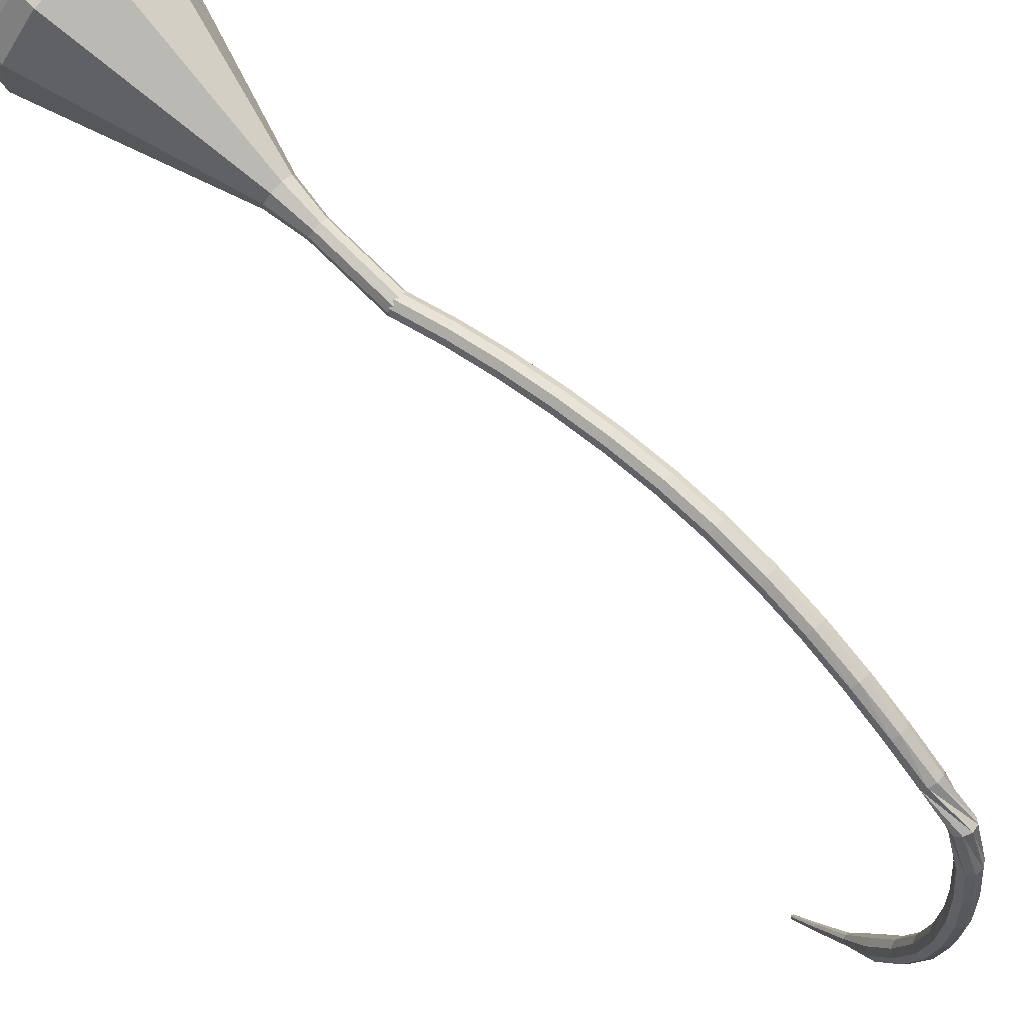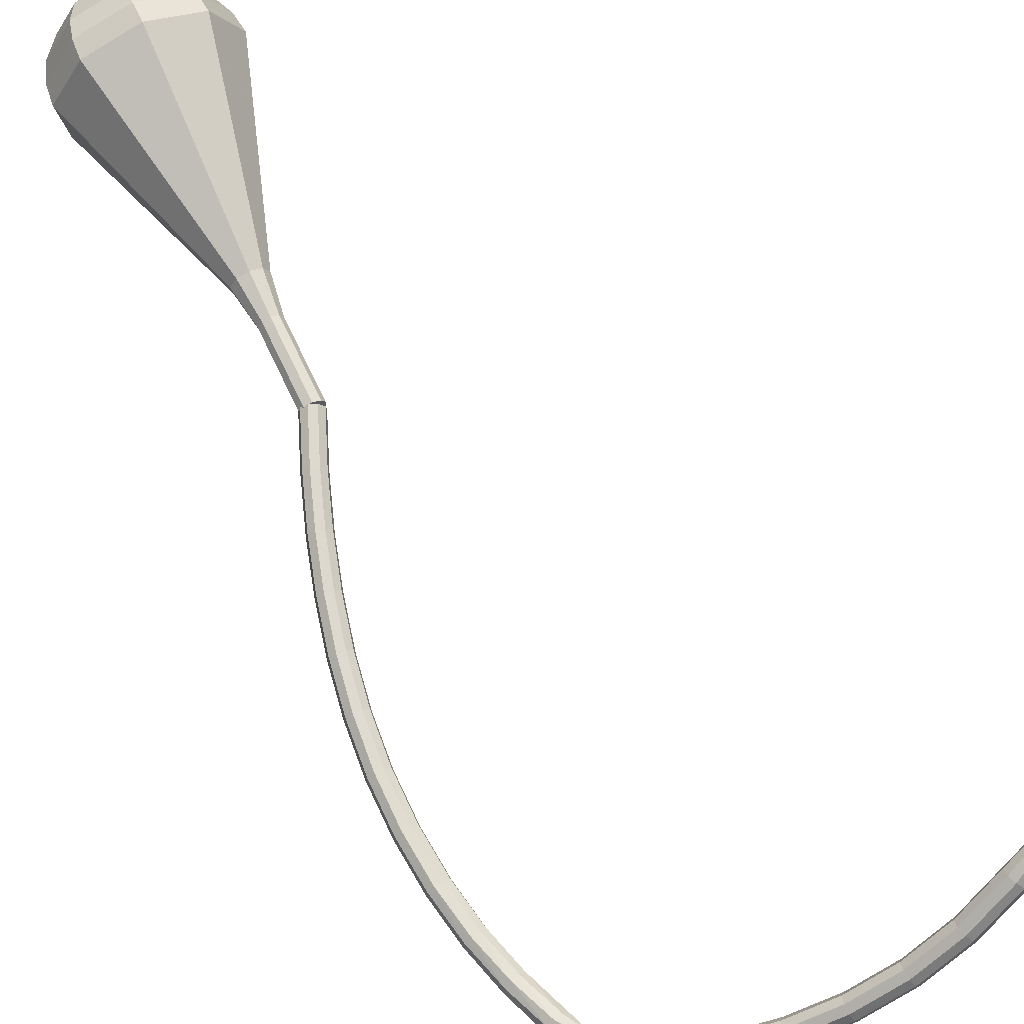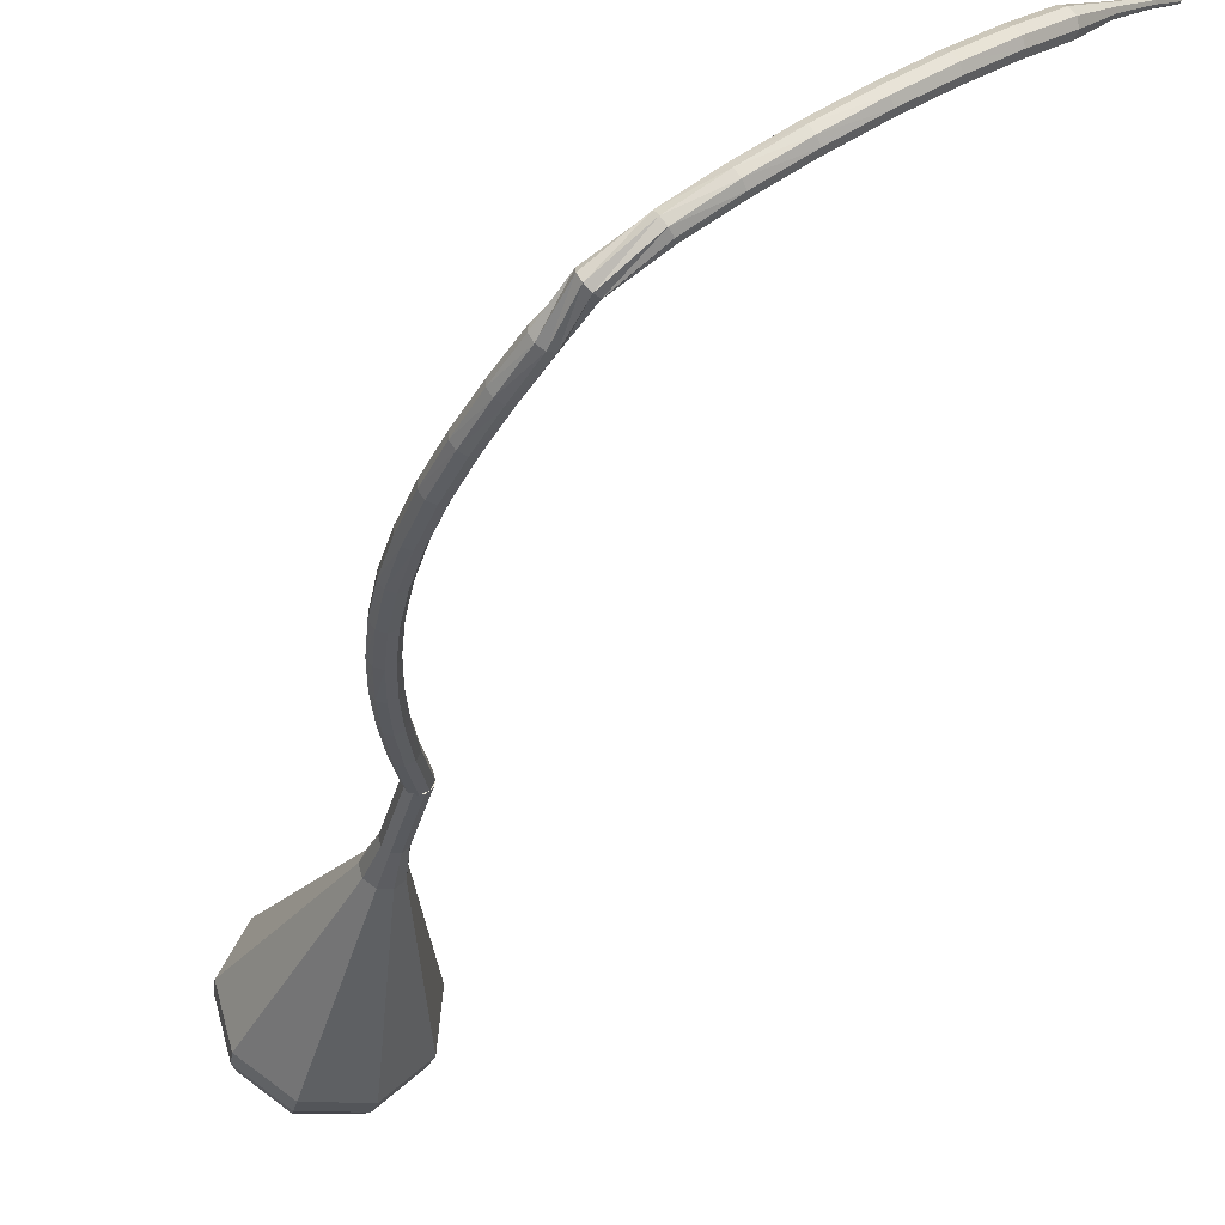
<metadata>
{"format":"obj","ext":"obj","renderer":"f3d","projection":"perspective","resolution":1024,"background":"white","views":[{"elev":-57.1,"azim":-161.5,"up":"+Y"},{"elev":37.0,"azim":-64.0,"up":"+Y"},{"elev":-60.7,"azim":-50.8,"up":"+Y"}]}
</metadata>
<code>
g tube1
v 117.6 115.7 99.7
v 117.5 115.4 99.11
v 117.8 114.8 98.79
v 118.3 114.3 98.9
v 118.7 114.1 99.38
v 118.9 114.3 100
v 118.8 114.8 100.5
v 118.4 115.3 100.6
v 117.9 115.7 100.3
v 117.6 115.7 99.7
v 114.4 113.1 101.5
v 114.4 112.8 100.9
v 114.6 112.2 100.6
v 115.1 111.7 100.7
v 115.6 111.5 101.2
v 115.8 111.7 101.8
v 115.7 112.2 102.3
v 115.3 112.8 102.4
v 114.8 113.1 102.1
v 114.4 113.1 101.5
v 111.4 110.5 103.4
v 111.3 110.1 102.9
v 111.6 109.6 102.6
v 112.1 109.1 102.7
v 112.6 109 103.1
v 112.8 109.2 103.7
v 112.7 109.7 104.2
v 112.3 110.2 104.3
v 111.8 110.5 104
v 111.4 110.5 103.4
v 108.5 108 105.5
v 108.5 107.6 105
v 108.7 107 104.7
v 109.2 106.6 104.8
v 109.7 106.4 105.3
v 110 106.6 105.8
v 109.9 107.2 106.3
v 109.5 107.7 106.4
v 108.9 108 106.1
v 108.5 108 105.5
v 105.9 105.5 107.8
v 105.8 105.1 107.3
v 106 104.5 107
v 106.5 104.1 107.1
v 107 104 107.6
v 107.3 104.2 108.1
v 107.2 104.8 108.6
v 106.8 105.3 108.7
v 106.3 105.6 108.4
v 105.9 105.5 107.8
v 103.3 103.2 110.4
v 103.2 102.7 109.9
v 103.4 102.2 109.6
v 104 101.7 109.7
v 104.5 101.6 110.1
v 104.8 101.9 110.6
v 104.7 102.5 111
v 104.3 103 111.1
v 103.8 103.3 110.9
v 103.3 103.2 110.4
v 101 100.9 113.2
v 100.8 100.5 112.7
v 101.1 99.87 112.4
v 101.6 99.44 112.5
v 102.1 99.37 112.9
v 102.5 99.7 113.4
v 102.4 100.3 113.8
v 102 100.8 113.9
v 101.4 101.1 113.6
v 101 100.9 113.2
v 98.8 98.81 116.2
v 98.63 98.31 115.8
v 98.86 97.71 115.6
v 99.4 97.29 115.7
v 99.98 97.25 116
v 100.3 97.61 116.5
v 100.3 98.2 116.8
v 99.91 98.74 116.9
v 99.31 98.98 116.7
v 98.8 98.81 116.2
v 96.89 96.9 119.6
v 96.68 96.37 119.2
v 96.9 95.76 119
v 97.44 95.35 119.1
v 98.05 95.33 119.4
v 98.44 95.71 119.8
v 98.43 96.32 120.1
v 98.03 96.87 120.2
v 97.42 97.1 119.9
v 96.89 96.9 119.6
v 95.24 95.3 123
v 95 94.75 122.7
v 95.19 94.12 122.5
v 95.73 93.7 122.6
v 96.35 93.69 122.9
v 96.78 94.09 123.2
v 96.81 94.72 123.5
v 96.42 95.28 123.6
v 95.81 95.51 123.4
v 95.24 95.3 123
v 93.88 94.08 126.6
v 93.58 93.53 126.3
v 93.72 92.88 126.2
v 94.24 92.43 126.2
v 94.88 92.39 126.5
v 95.36 92.79 126.8
v 95.44 93.43 127
v 95.09 94.02 127
v 94.47 94.27 126.9
v 93.88 94.08 126.6
v 92.75 93.22 130.2
v 92.39 92.68 130
v 92.47 92.02 129.9
v 92.94 91.53 129.9
v 93.59 91.45 130.1
v 94.12 91.81 130.3
v 94.27 92.45 130.5
v 93.97 93.07 130.6
v 93.37 93.37 130.4
v 92.75 93.22 130.2
v 93.05 92.37 133.8
v 92.47 92.72 133.7
v 91.79 92.61 133.7
v 91.34 92.1 133.7
v 91.32 91.42 133.8
v 91.75 90.89 133.9
v 92.42 90.76 133.9
v 93.01 91.09 133.9
v 93.26 91.72 133.9
v 93.05 92.37 133.8
v 93.65 92.72 137.9
v 93.67 93.35 137.7
v 93.26 93.88 137.5
v 92.6 94.06 137.6
v 92 93.8 137.8
v 91.75 93.23 138.1
v 91.95 92.61 138.3
v 92.52 92.24 138.3
v 93.19 92.28 138.2
v 93.65 92.72 137.9
v 94.55 94.41 141.5
v 94.62 95 141.2
v 94.25 95.55 141
v 93.61 95.79 141.1
v 93.01 95.61 141.4
v 92.72 95.11 141.7
v 92.89 94.5 142
v 93.42 94.08 142.1
v 94.08 94.05 141.9
v 94.55 94.41 141.5
v 95.74 96.42 145.1
v 95.8 96.98 144.7
v 95.44 97.52 144.5
v 94.81 97.79 144.6
v 94.22 97.66 144.9
v 93.94 97.19 145.3
v 94.09 96.6 145.6
v 94.62 96.17 145.7
v 95.27 96.1 145.5
v 95.74 96.42 145.1
v 97.19 98.77 148.4
v 97.24 99.29 148
v 96.87 99.81 147.7
v 96.25 100.1 147.8
v 95.67 100 148.2
v 95.41 99.58 148.7
v 95.58 99.02 149
v 96.11 98.59 149.1
v 96.74 98.49 148.9
v 97.19 98.77 148.4
v 98.89 101.5 151.4
v 98.91 101.9 150.9
v 98.52 102.4 150.7
v 97.91 102.7 150.8
v 97.36 102.7 151.2
v 97.13 102.3 151.7
v 97.33 101.8 152.1
v 97.86 101.4 152.2
v 98.47 101.3 151.9
v 98.89 101.5 151.4
v 100.8 104.5 154
v 100.8 104.9 153.5
v 100.4 105.4 153.2
v 99.77 105.7 153.3
v 99.25 105.7 153.7
v 99.06 105.4 154.3
v 99.29 104.9 154.7
v 99.83 104.5 154.8
v 100.4 104.4 154.6
v 100.8 104.5 154
v 102.9 107.9 156.1
v 102.8 108.3 155.5
v 102.4 108.7 155.2
v 101.8 109 155.3
v 101.3 109.1 155.8
v 101.2 108.8 156.4
v 101.4 108.4 156.9
v 102 108 157
v 102.6 107.8 156.7
v 102.9 107.9 156.1
v 104.7 111.8 157.8
v 104.7 112 157.5
v 104.5 112.2 157.4
v 104.2 112.3 157.4
v 103.9 112.4 157.7
v 103.9 112.3 158
v 104 112.1 158.2
v 104.3 111.9 158.3
v 104.6 111.8 158.1
v 104.7 111.8 157.8
v 107 115.7 159.2
v 107 115.8 159
v 106.8 115.9 158.9
v 106.6 116 159
v 106.5 116.1 159.1
v 106.4 116 159.3
v 106.5 115.9 159.5
v 106.7 115.8 159.5
v 106.9 115.7 159.4
v 107 115.7 159.2
v 108.8 118.7 160.1
v 108.8 118.7 160
v 108.7 118.8 159.9
v 108.6 118.9 159.9
v 108.5 118.9 160
v 108.5 118.9 160.2
v 108.5 118.8 160.3
v 108.7 118.7 160.3
v 108.8 118.7 160.2
v 108.8 118.7 160.1
f 1 2 12
f 12 11 1
f 2 3 13
f 13 12 2
f 3 4 14
f 14 13 3
f 4 5 15
f 15 14 4
f 5 6 16
f 16 15 5
f 6 7 17
f 17 16 6
f 7 8 18
f 18 17 7
f 8 9 19
f 19 18 8
f 9 10 20
f 20 19 9
f 11 12 22
f 22 21 11
f 12 13 23
f 23 22 12
f 13 14 24
f 24 23 13
f 14 15 25
f 25 24 14
f 15 16 26
f 26 25 15
f 16 17 27
f 27 26 16
f 17 18 28
f 28 27 17
f 18 19 29
f 29 28 18
f 19 20 30
f 30 29 19
f 21 22 32
f 32 31 21
f 22 23 33
f 33 32 22
f 23 24 34
f 34 33 23
f 24 25 35
f 35 34 24
f 25 26 36
f 36 35 25
f 26 27 37
f 37 36 26
f 27 28 38
f 38 37 27
f 28 29 39
f 39 38 28
f 29 30 40
f 40 39 29
f 31 32 42
f 42 41 31
f 32 33 43
f 43 42 32
f 33 34 44
f 44 43 33
f 34 35 45
f 45 44 34
f 35 36 46
f 46 45 35
f 36 37 47
f 47 46 36
f 37 38 48
f 48 47 37
f 38 39 49
f 49 48 38
f 39 40 50
f 50 49 39
f 41 42 52
f 52 51 41
f 42 43 53
f 53 52 42
f 43 44 54
f 54 53 43
f 44 45 55
f 55 54 44
f 45 46 56
f 56 55 45
f 46 47 57
f 57 56 46
f 47 48 58
f 58 57 47
f 48 49 59
f 59 58 48
f 49 50 60
f 60 59 49
f 51 52 62
f 62 61 51
f 52 53 63
f 63 62 52
f 53 54 64
f 64 63 53
f 54 55 65
f 65 64 54
f 55 56 66
f 66 65 55
f 56 57 67
f 67 66 56
f 57 58 68
f 68 67 57
f 58 59 69
f 69 68 58
f 59 60 70
f 70 69 59
f 61 62 72
f 72 71 61
f 62 63 73
f 73 72 62
f 63 64 74
f 74 73 63
f 64 65 75
f 75 74 64
f 65 66 76
f 76 75 65
f 66 67 77
f 77 76 66
f 67 68 78
f 78 77 67
f 68 69 79
f 79 78 68
f 69 70 80
f 80 79 69
f 71 72 82
f 82 81 71
f 72 73 83
f 83 82 72
f 73 74 84
f 84 83 73
f 74 75 85
f 85 84 74
f 75 76 86
f 86 85 75
f 76 77 87
f 87 86 76
f 77 78 88
f 88 87 77
f 78 79 89
f 89 88 78
f 79 80 90
f 90 89 79
f 81 82 92
f 92 91 81
f 82 83 93
f 93 92 82
f 83 84 94
f 94 93 83
f 84 85 95
f 95 94 84
f 85 86 96
f 96 95 85
f 86 87 97
f 97 96 86
f 87 88 98
f 98 97 87
f 88 89 99
f 99 98 88
f 89 90 100
f 100 99 89
f 91 92 102
f 102 101 91
f 92 93 103
f 103 102 92
f 93 94 104
f 104 103 93
f 94 95 105
f 105 104 94
f 95 96 106
f 106 105 95
f 96 97 107
f 107 106 96
f 97 98 108
f 108 107 97
f 98 99 109
f 109 108 98
f 99 100 110
f 110 109 99
f 101 102 112
f 112 111 101
f 102 103 113
f 113 112 102
f 103 104 114
f 114 113 103
f 104 105 115
f 115 114 104
f 105 106 116
f 116 115 105
f 106 107 117
f 117 116 106
f 107 108 118
f 118 117 107
f 108 109 119
f 119 118 108
f 109 110 120
f 120 119 109
f 111 112 122
f 122 121 111
f 112 113 123
f 123 122 112
f 113 114 124
f 124 123 113
f 114 115 125
f 125 124 114
f 115 116 126
f 126 125 115
f 116 117 127
f 127 126 116
f 117 118 128
f 128 127 117
f 118 119 129
f 129 128 118
f 119 120 130
f 130 129 119
f 121 122 132
f 132 131 121
f 122 123 133
f 133 132 122
f 123 124 134
f 134 133 123
f 124 125 135
f 135 134 124
f 125 126 136
f 136 135 125
f 126 127 137
f 137 136 126
f 127 128 138
f 138 137 127
f 128 129 139
f 139 138 128
f 129 130 140
f 140 139 129
f 131 132 142
f 142 141 131
f 132 133 143
f 143 142 132
f 133 134 144
f 144 143 133
f 134 135 145
f 145 144 134
f 135 136 146
f 146 145 135
f 136 137 147
f 147 146 136
f 137 138 148
f 148 147 137
f 138 139 149
f 149 148 138
f 139 140 150
f 150 149 139
f 141 142 152
f 152 151 141
f 142 143 153
f 153 152 142
f 143 144 154
f 154 153 143
f 144 145 155
f 155 154 144
f 145 146 156
f 156 155 145
f 146 147 157
f 157 156 146
f 147 148 158
f 158 157 147
f 148 149 159
f 159 158 148
f 149 150 160
f 160 159 149
f 151 152 162
f 162 161 151
f 152 153 163
f 163 162 152
f 153 154 164
f 164 163 153
f 154 155 165
f 165 164 154
f 155 156 166
f 166 165 155
f 156 157 167
f 167 166 156
f 157 158 168
f 168 167 157
f 158 159 169
f 169 168 158
f 159 160 170
f 170 169 159
f 161 162 172
f 172 171 161
f 162 163 173
f 173 172 162
f 163 164 174
f 174 173 163
f 164 165 175
f 175 174 164
f 165 166 176
f 176 175 165
f 166 167 177
f 177 176 166
f 167 168 178
f 178 177 167
f 168 169 179
f 179 178 168
f 169 170 180
f 180 179 169
f 171 172 182
f 182 181 171
f 172 173 183
f 183 182 172
f 173 174 184
f 184 183 173
f 174 175 185
f 185 184 174
f 175 176 186
f 186 185 175
f 176 177 187
f 187 186 176
f 177 178 188
f 188 187 177
f 178 179 189
f 189 188 178
f 179 180 190
f 190 189 179
f 181 182 192
f 192 191 181
f 182 183 193
f 193 192 182
f 183 184 194
f 194 193 183
f 184 185 195
f 195 194 184
f 185 186 196
f 196 195 185
f 186 187 197
f 197 196 186
f 187 188 198
f 198 197 187
f 188 189 199
f 199 198 188
f 189 190 200
f 200 199 189
f 191 192 202
f 202 201 191
f 192 193 203
f 203 202 192
f 193 194 204
f 204 203 193
f 194 195 205
f 205 204 194
f 195 196 206
f 206 205 195
f 196 197 207
f 207 206 196
f 197 198 208
f 208 207 197
f 198 199 209
f 209 208 198
f 199 200 210
f 210 209 199
f 201 202 212
f 212 211 201
f 202 203 213
f 213 212 202
f 203 204 214
f 214 213 203
f 204 205 215
f 215 214 204
f 205 206 216
f 216 215 205
f 206 207 217
f 217 216 206
f 207 208 218
f 218 217 207
f 208 209 219
f 219 218 208
f 209 210 220
f 220 219 209
f 211 212 222
f 222 221 211
f 212 213 223
f 223 222 212
f 213 214 224
f 224 223 213
f 214 215 225
f 225 224 214
f 215 216 226
f 226 225 215
f 216 217 227
f 227 226 216
f 217 218 228
f 228 227 217
f 218 219 229
f 229 228 218
f 219 220 230
f 230 229 219
v 117.6 115.8 99.7
v 117.4 115.3 99.24
v 117.5 114.7 99
v 118 114.2 99.08
v 118.6 114.1 99.45
v 119 114.3 99.94
v 119 114.9 100.3
v 118.7 115.5 100.4
v 118.1 115.8 100.2
v 117.6 115.8 99.7
v 118.9 114.2 99.7
v 118.4 114.1 99.25
v 117.8 114.4 99.02
v 117.4 114.9 99.1
v 117.4 115.5 99.46
v 117.8 115.8 99.93
v 118.3 115.7 100.3
v 118.9 115.3 100.4
v 119.1 114.7 100.1
v 118.9 114.2 99.7
v 120.7 115.8 97.11
v 120.2 115.7 96.67
v 119.6 116 96.43
v 119.3 116.5 96.51
v 119.2 117.1 96.87
v 119.6 117.5 97.35
v 120.2 117.4 97.71
v 120.7 116.9 97.79
v 120.9 116.3 97.55
v 120.7 115.8 97.11
v 122.6 117.5 94.52
v 122.1 117.3 94.08
v 121.5 117.6 93.84
v 121.1 118.2 93.92
v 121.1 118.8 94.29
v 121.5 119.1 94.76
v 122 119 95.12
v 122.6 118.6 95.2
v 122.8 117.9 94.97
v 122.6 117.5 94.52
v 124.8 118.7 91.94
v 124 118.5 91.25
v 123.1 118.9 90.89
v 122.5 119.8 91.01
v 122.5 120.7 91.57
v 123.1 121.2 92.3
v 124 121.1 92.86
v 124.8 120.4 92.98
v 125.1 119.4 92.62
v 124.8 118.7 91.94
v 127.4 119.4 89.35
v 126 119.1 88.14
v 124.5 119.8 87.49
v 123.4 121.4 87.71
v 123.4 123 88.7
v 124.4 123.9 89.99
v 126 123.6 90.98
v 127.4 122.4 91.21
v 127.9 120.7 90.56
v 127.4 119.4 89.35
v 132.7 120.9 84.17
v 130.1 120.2 81.9
v 127.2 121.7 80.7
v 125.2 124.5 81.12
v 125.2 127.5 82.97
v 127.1 129.2 85.38
v 130 128.8 87.23
v 132.6 126.5 87.65
v 133.7 123.4 86.44
v 132.7 120.9 84.17
v 138 122.4 79
v 134.2 121.4 75.67
v 129.9 123.5 73.9
v 127 127.7 74.52
v 126.9 132.1 77.23
v 129.7 134.5 80.77
v 134 133.9 83.48
v 137.9 130.6 84.1
v 139.4 126 82.33
v 138 122.4 79
v 138.8 123.4 77.64
v 135.1 122.4 74.42
v 130.9 124.5 72.71
v 128.2 128.6 73.3
v 128.1 132.8 75.93
v 130.8 135.2 79.36
v 135 134.6 81.98
v 138.7 131.3 82.58
v 140.2 126.9 80.86
v 138.8 123.4 77.64
v 139.2 124.8 76.29
v 136 124 73.4
v 132.2 125.8 71.87
v 129.7 129.5 72.4
v 129.7 133.2 74.75
v 132.1 135.4 77.82
v 135.8 134.8 80.17
v 139.2 131.9 80.7
v 140.5 128 79.17
v 139.2 124.8 76.29
v 139.2 126.8 74.93
v 136.7 126.2 72.73
v 133.8 127.6 71.56
v 131.9 130.4 71.96
v 131.9 133.3 73.76
v 133.7 134.9 76.1
v 136.6 134.5 77.89
v 139.1 132.3 78.3
v 140.2 129.2 77.13
v 139.2 126.8 74.93
v 138.8 128.3 74.25
v 137 127.8 72.64
v 134.9 128.8 71.78
v 133.5 130.9 72.08
v 133.5 133 73.39
v 134.8 134.1 75.11
v 136.9 133.9 76.42
v 138.8 132.2 76.72
v 139.5 130 75.86
v 138.8 128.3 74.25
v 136.9 131.4 73.57
v 136.9 131.4 73.57
v 136.9 131.4 73.57
v 136.9 131.4 73.57
v 136.9 131.4 73.57
v 136.9 131.4 73.57
v 136.9 131.4 73.57
v 136.9 131.4 73.57
v 136.9 131.4 73.57
v 136.9 131.4 73.57
f 231 232 242
f 242 241 231
f 232 233 243
f 243 242 232
f 233 234 244
f 244 243 233
f 234 235 245
f 245 244 234
f 235 236 246
f 246 245 235
f 236 237 247
f 247 246 236
f 237 238 248
f 248 247 237
f 238 239 249
f 249 248 238
f 239 240 250
f 250 249 239
f 241 242 252
f 252 251 241
f 242 243 253
f 253 252 242
f 243 244 254
f 254 253 243
f 244 245 255
f 255 254 244
f 245 246 256
f 256 255 245
f 246 247 257
f 257 256 246
f 247 248 258
f 258 257 247
f 248 249 259
f 259 258 248
f 249 250 260
f 260 259 249
f 251 252 262
f 262 261 251
f 252 253 263
f 263 262 252
f 253 254 264
f 264 263 253
f 254 255 265
f 265 264 254
f 255 256 266
f 266 265 255
f 256 257 267
f 267 266 256
f 257 258 268
f 268 267 257
f 258 259 269
f 269 268 258
f 259 260 270
f 270 269 259
f 261 262 272
f 272 271 261
f 262 263 273
f 273 272 262
f 263 264 274
f 274 273 263
f 264 265 275
f 275 274 264
f 265 266 276
f 276 275 265
f 266 267 277
f 277 276 266
f 267 268 278
f 278 277 267
f 268 269 279
f 279 278 268
f 269 270 280
f 280 279 269
f 271 272 282
f 282 281 271
f 272 273 283
f 283 282 272
f 273 274 284
f 284 283 273
f 274 275 285
f 285 284 274
f 275 276 286
f 286 285 275
f 276 277 287
f 287 286 276
f 277 278 288
f 288 287 277
f 278 279 289
f 289 288 278
f 279 280 290
f 290 289 279
f 281 282 292
f 292 291 281
f 282 283 293
f 293 292 282
f 283 284 294
f 294 293 283
f 284 285 295
f 295 294 284
f 285 286 296
f 296 295 285
f 286 287 297
f 297 296 286
f 287 288 298
f 298 297 287
f 288 289 299
f 299 298 288
f 289 290 300
f 300 299 289
f 291 292 302
f 302 301 291
f 292 293 303
f 303 302 292
f 293 294 304
f 304 303 293
f 294 295 305
f 305 304 294
f 295 296 306
f 306 305 295
f 296 297 307
f 307 306 296
f 297 298 308
f 308 307 297
f 298 299 309
f 309 308 298
f 299 300 310
f 310 309 299
f 301 302 312
f 312 311 301
f 302 303 313
f 313 312 302
f 303 304 314
f 314 313 303
f 304 305 315
f 315 314 304
f 305 306 316
f 316 315 305
f 306 307 317
f 317 316 306
f 307 308 318
f 318 317 307
f 308 309 319
f 319 318 308
f 309 310 320
f 320 319 309
f 311 312 322
f 322 321 311
f 312 313 323
f 323 322 312
f 313 314 324
f 324 323 313
f 314 315 325
f 325 324 314
f 315 316 326
f 326 325 315
f 316 317 327
f 327 326 316
f 317 318 328
f 328 327 317
f 318 319 329
f 329 328 318
f 319 320 330
f 330 329 319
f 321 322 332
f 332 331 321
f 322 323 333
f 333 332 322
f 323 324 334
f 334 333 323
f 324 325 335
f 335 334 324
f 325 326 336
f 336 335 325
f 326 327 337
f 337 336 326
f 327 328 338
f 338 337 327
f 328 329 339
f 339 338 328
f 329 330 340
f 340 339 329
f 331 332 342
f 342 341 331
f 332 333 343
f 343 342 332
f 333 334 344
f 344 343 333
f 334 335 345
f 345 344 334
f 335 336 346
f 346 345 335
f 336 337 347
f 347 346 336
f 337 338 348
f 348 347 337
f 338 339 349
f 349 348 338
f 339 340 350
f 350 349 339
f 341 342 352
f 352 351 341
f 342 343 353
f 353 352 342
f 343 344 354
f 354 353 343
f 344 345 355
f 355 354 344
f 345 346 356
f 356 355 345
f 346 347 357
f 357 356 346
f 347 348 358
f 358 357 347
f 348 349 359
f 359 358 348
f 349 350 360
f 360 359 349
g

</code>
